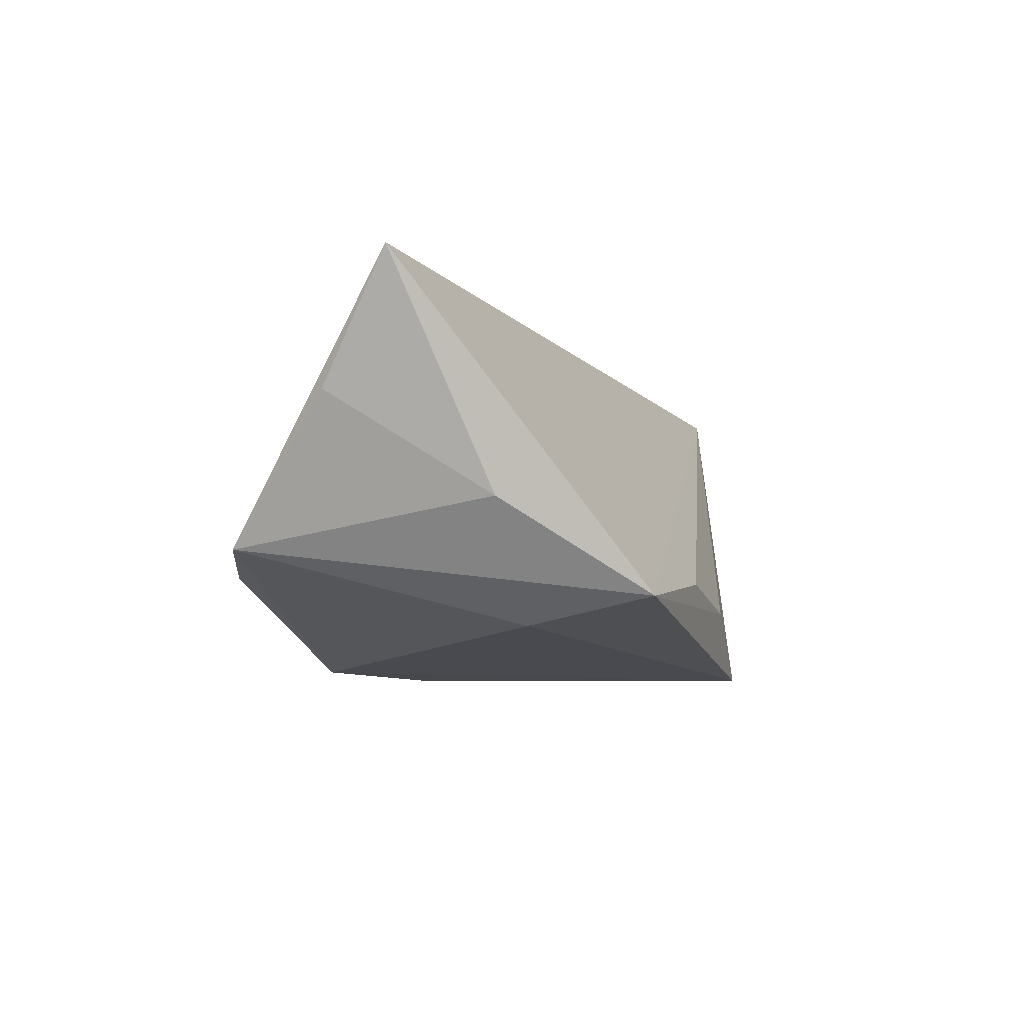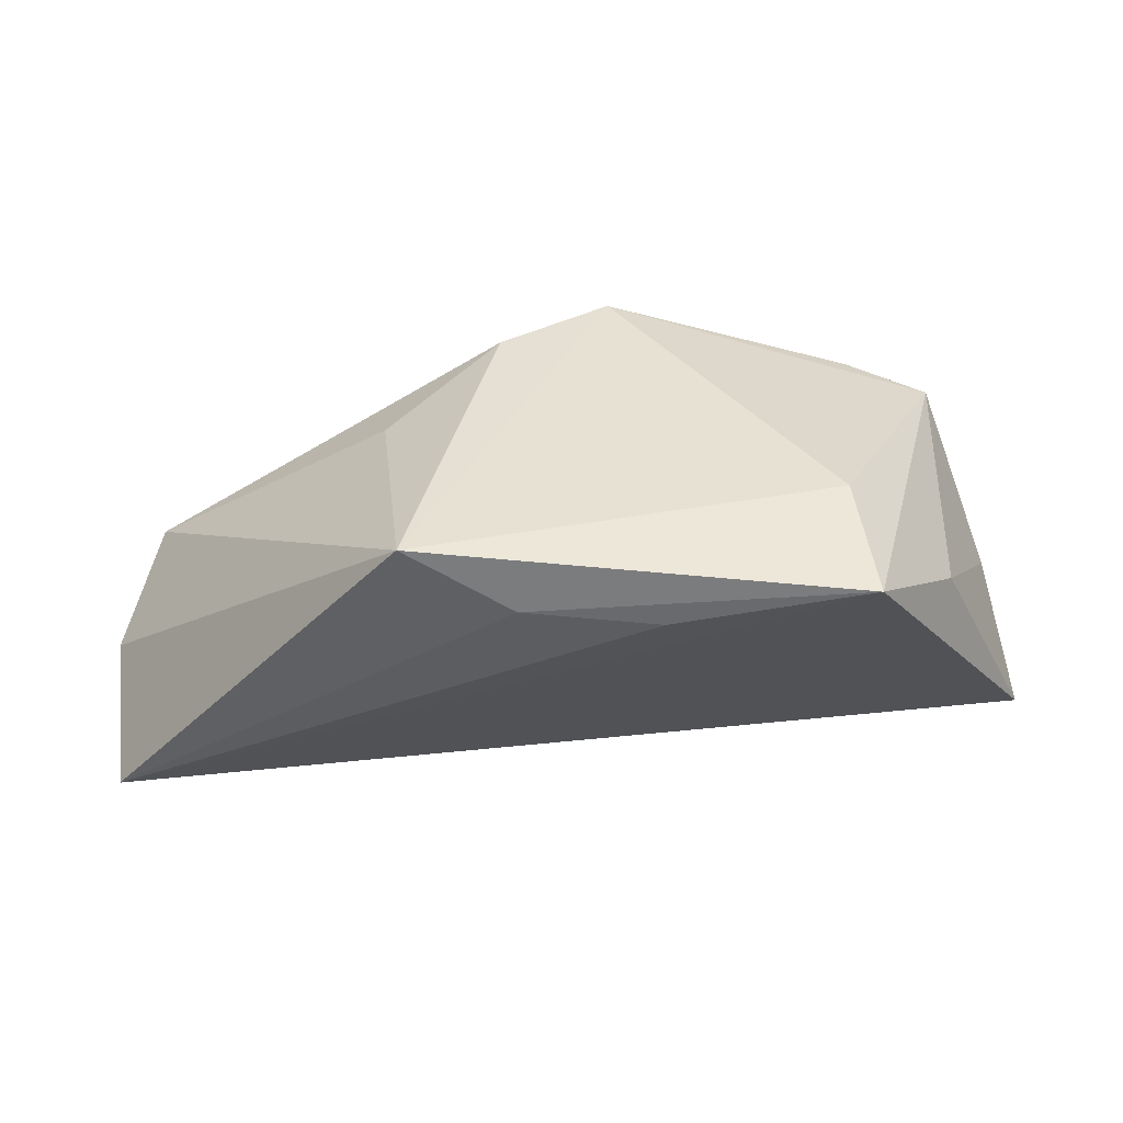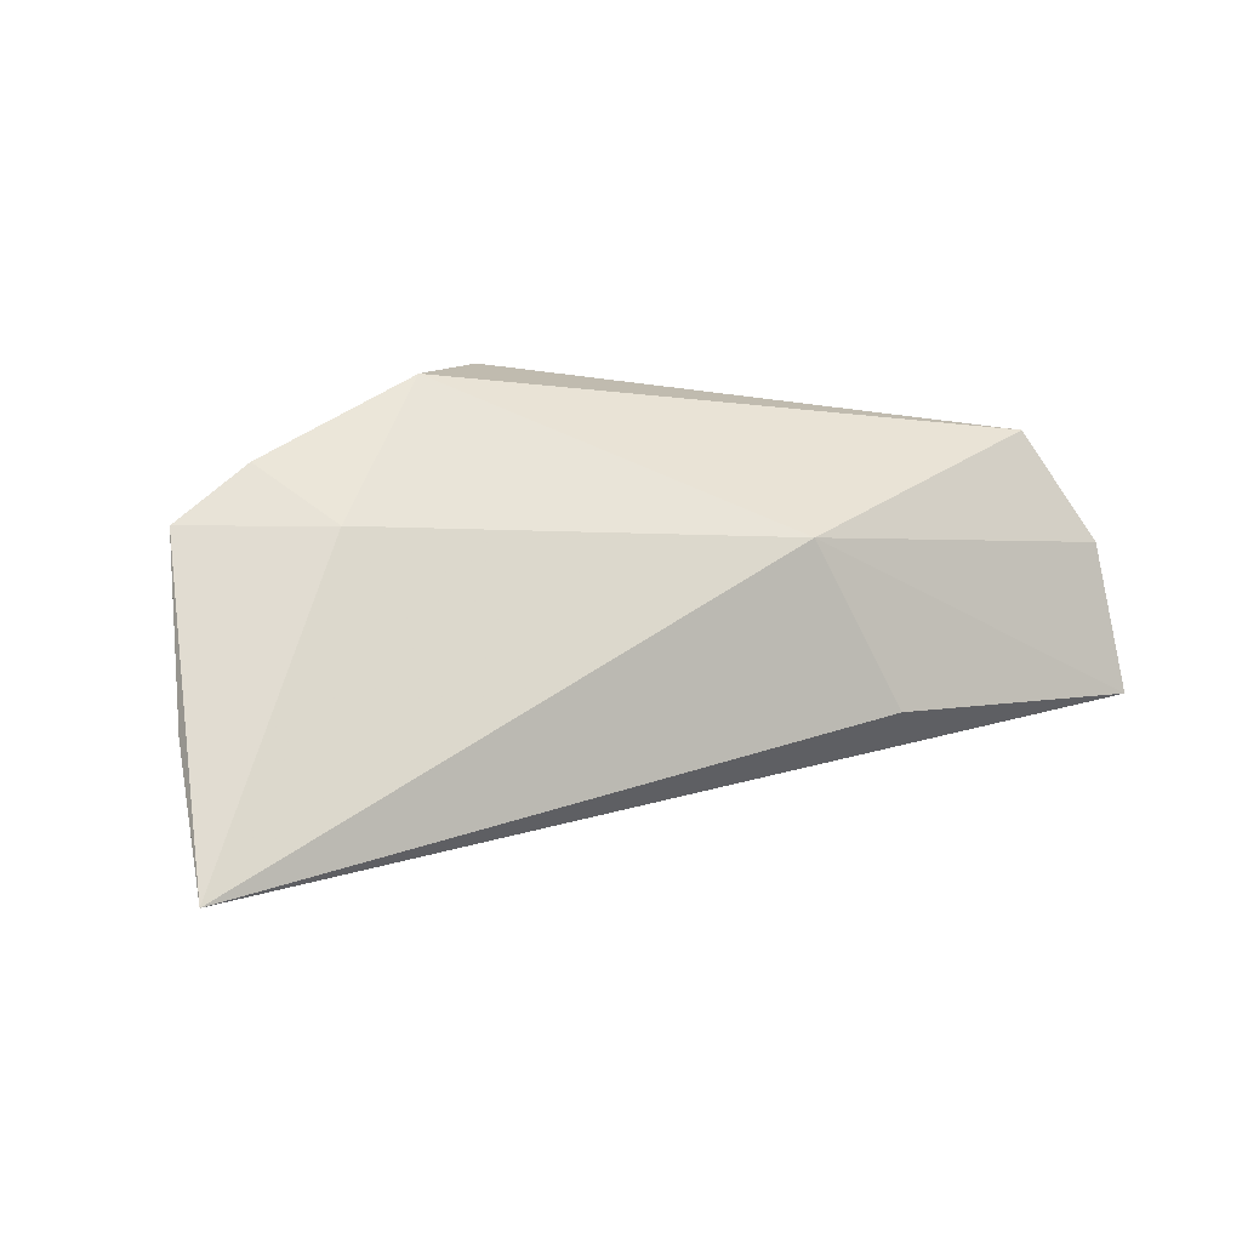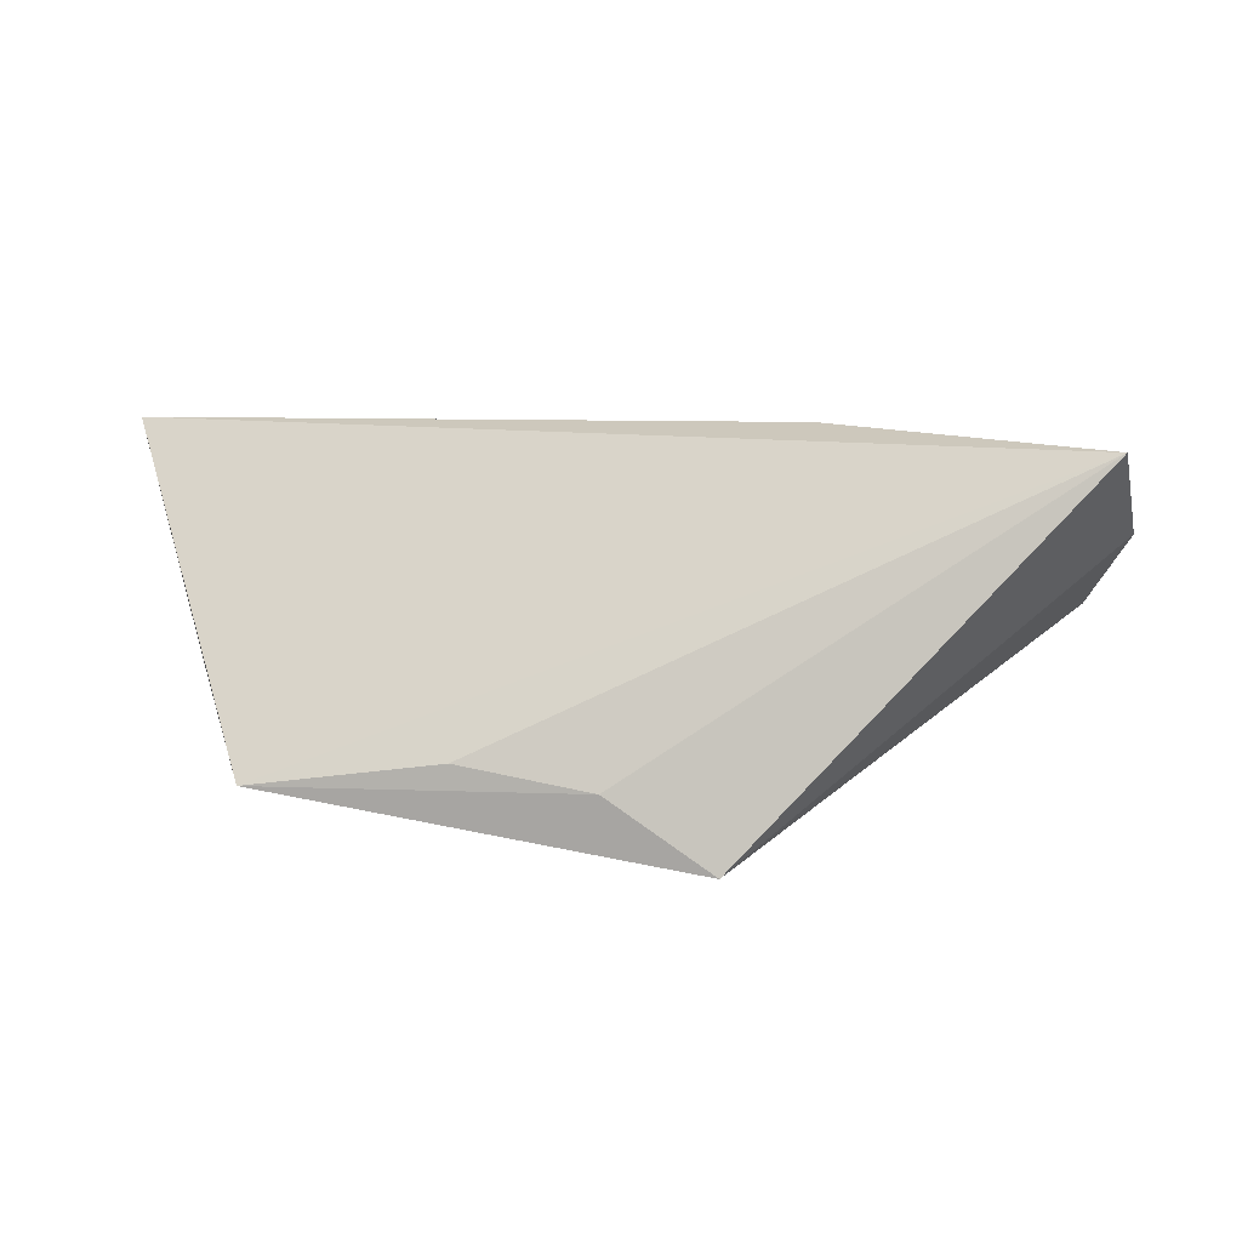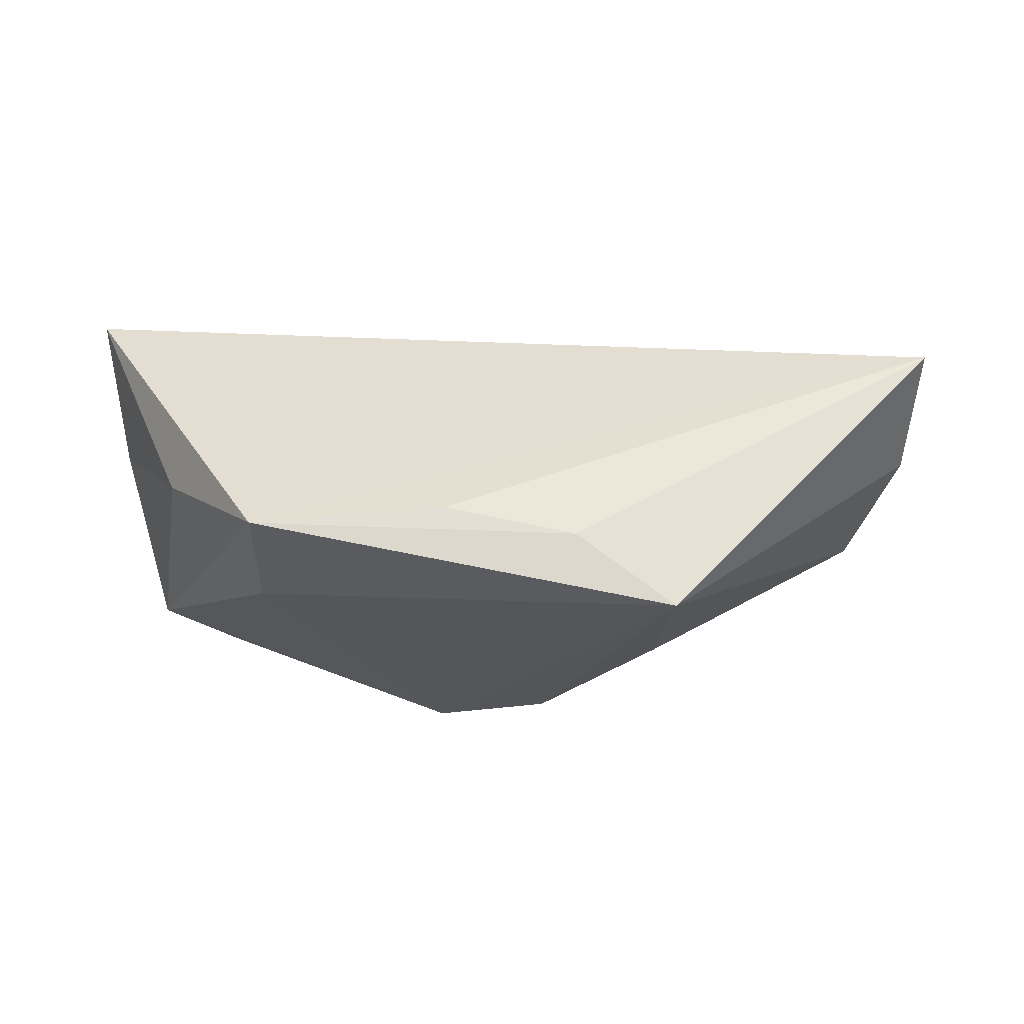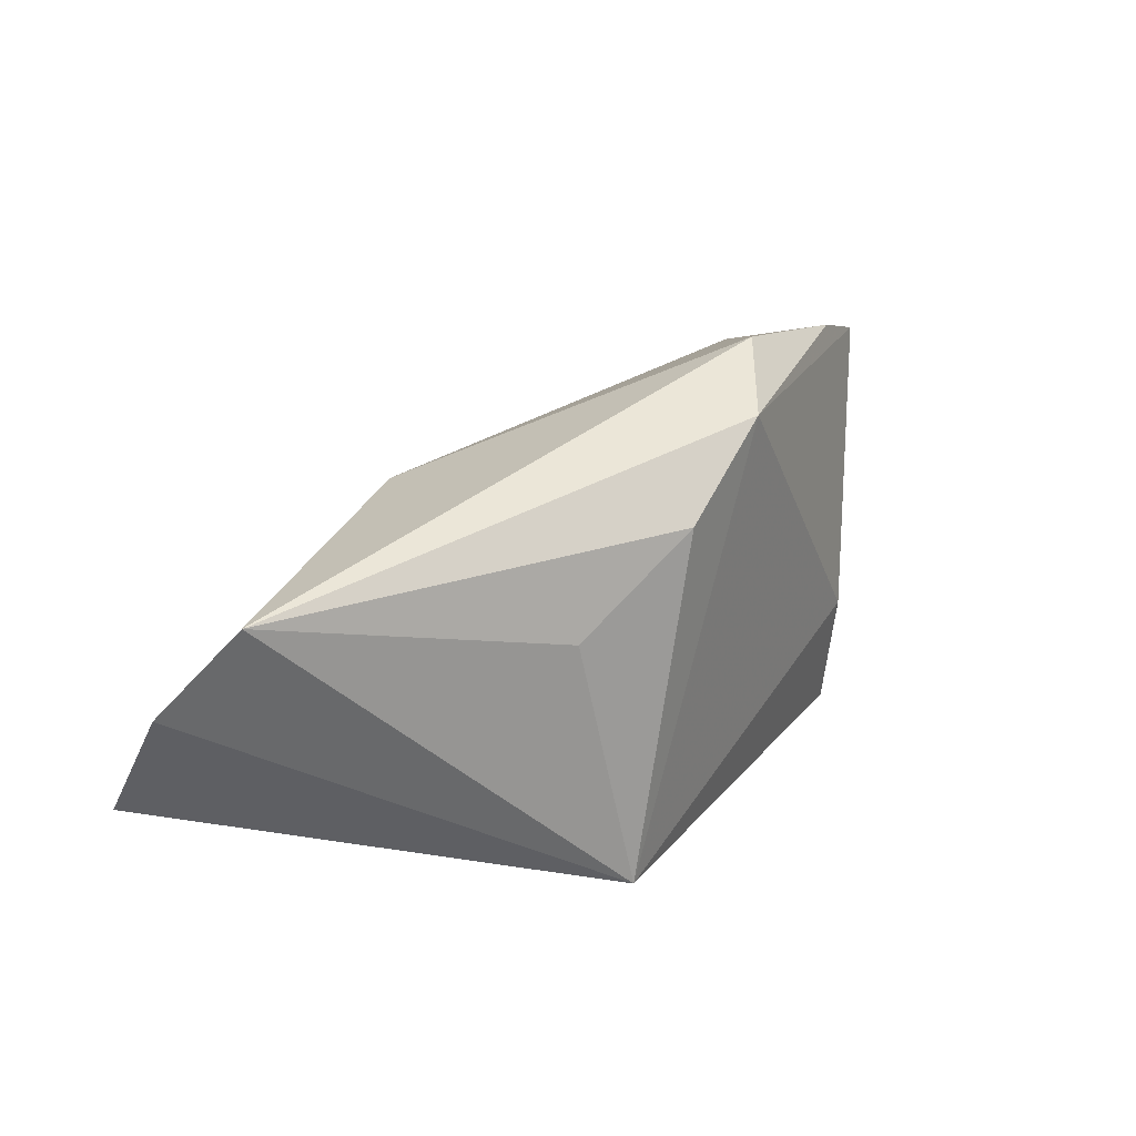
<metadata>
{"format":"obj","ext":"obj","renderer":"f3d","projection":"perspective","resolution":1024,"background":"white","views":[{"elev":-7.5,"azim":-72.8,"up":"+Z"},{"elev":-53.1,"azim":-177.0,"up":"+Y"},{"elev":32.7,"azim":-27.0,"up":"+Y"},{"elev":6.8,"azim":12.6,"up":"+Z"},{"elev":-23.0,"azim":-7.8,"up":"+Z"},{"elev":26.7,"azim":128.7,"up":"+Y"}]}
</metadata>
<code>
v 0.0633 -0.01407 0.02366
v 0.02451 0.006322 -0.01775
v -0.01596 0.03262 -0.01379
v -0.04721 -0.01129 -0.003196
v -0.01056 -0.02873 -0.01143
v -0.03767 0.0275 -0.01154
v 0.02036 -0.0278 -0.02338
v 0.009294 0.01788 -0.02331
v 0.01997 0.0169 0.01656
v -0.0592 -0.001205 0.02644
v -0.03609 -0.02873 -0.01507
v 0.05825 0.01553 0.003598
v -0.005019 0.02761 -0.02249
v -0.04842 0.0234 -0.008901
v -0.03186 0.02415 0.001023
v 0.006865 -0.02873 -0.01424
v 0.06422 0.002643 0.01336
v -0.05501 0.008619 0.009891
v 0.02714 -0.003828 0.02644
v -0.03389 -0.01147 -0.01836
f 1 7 17
f 17 9 1
f 10 9 15
f 15 9 3
f 15 14 10
f 12 9 17
f 3 9 12
f 17 7 12
f 19 9 10
f 10 1 19
f 19 1 9
f 7 20 13
f 13 8 7
f 20 14 13
f 3 12 13
f 13 12 8
f 7 8 2
f 2 12 7
f 8 12 2
f 3 13 6
f 6 13 14
f 6 15 3
f 14 15 6
f 10 14 18
f 18 4 10
f 14 4 18
f 7 1 16
f 1 5 16
f 11 20 7
f 7 16 11
f 11 16 5
f 10 4 11
f 11 1 10
f 11 5 1
f 11 14 20
f 11 4 14

</code>
